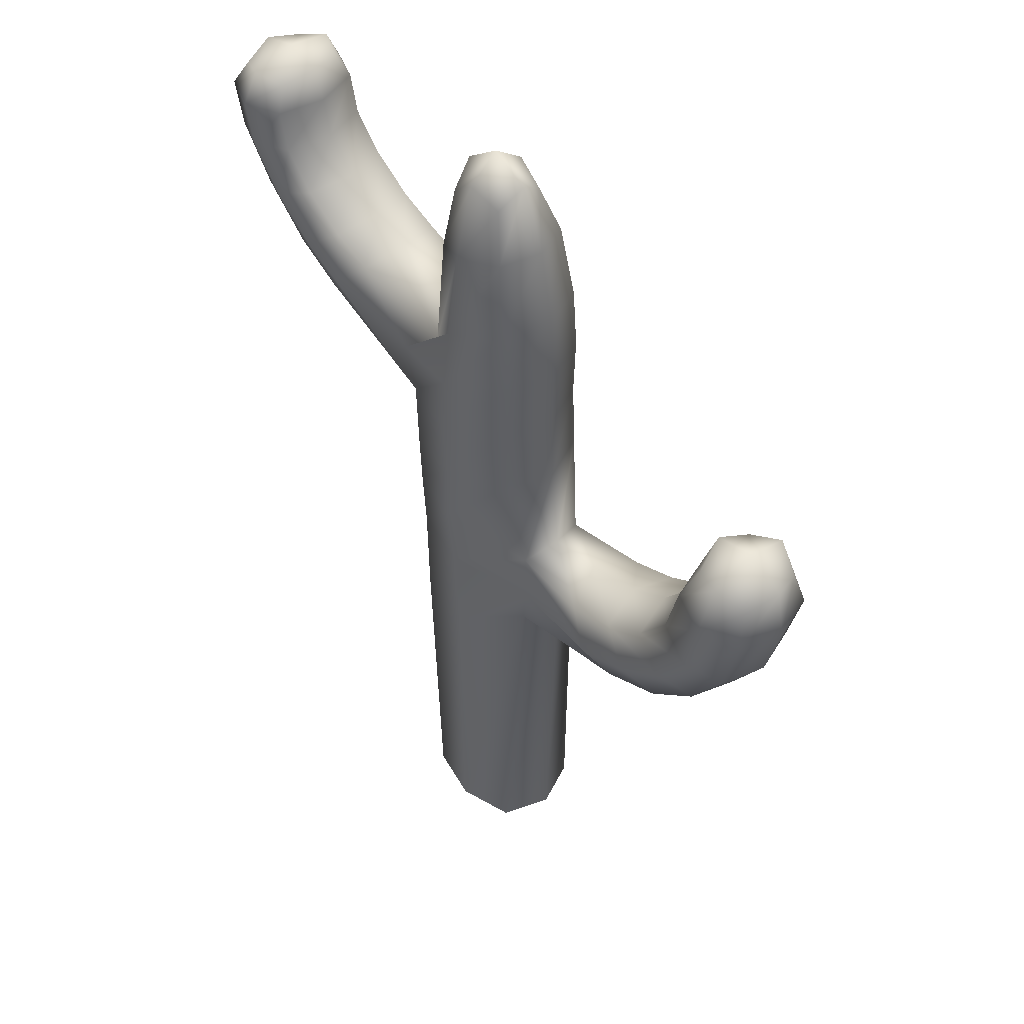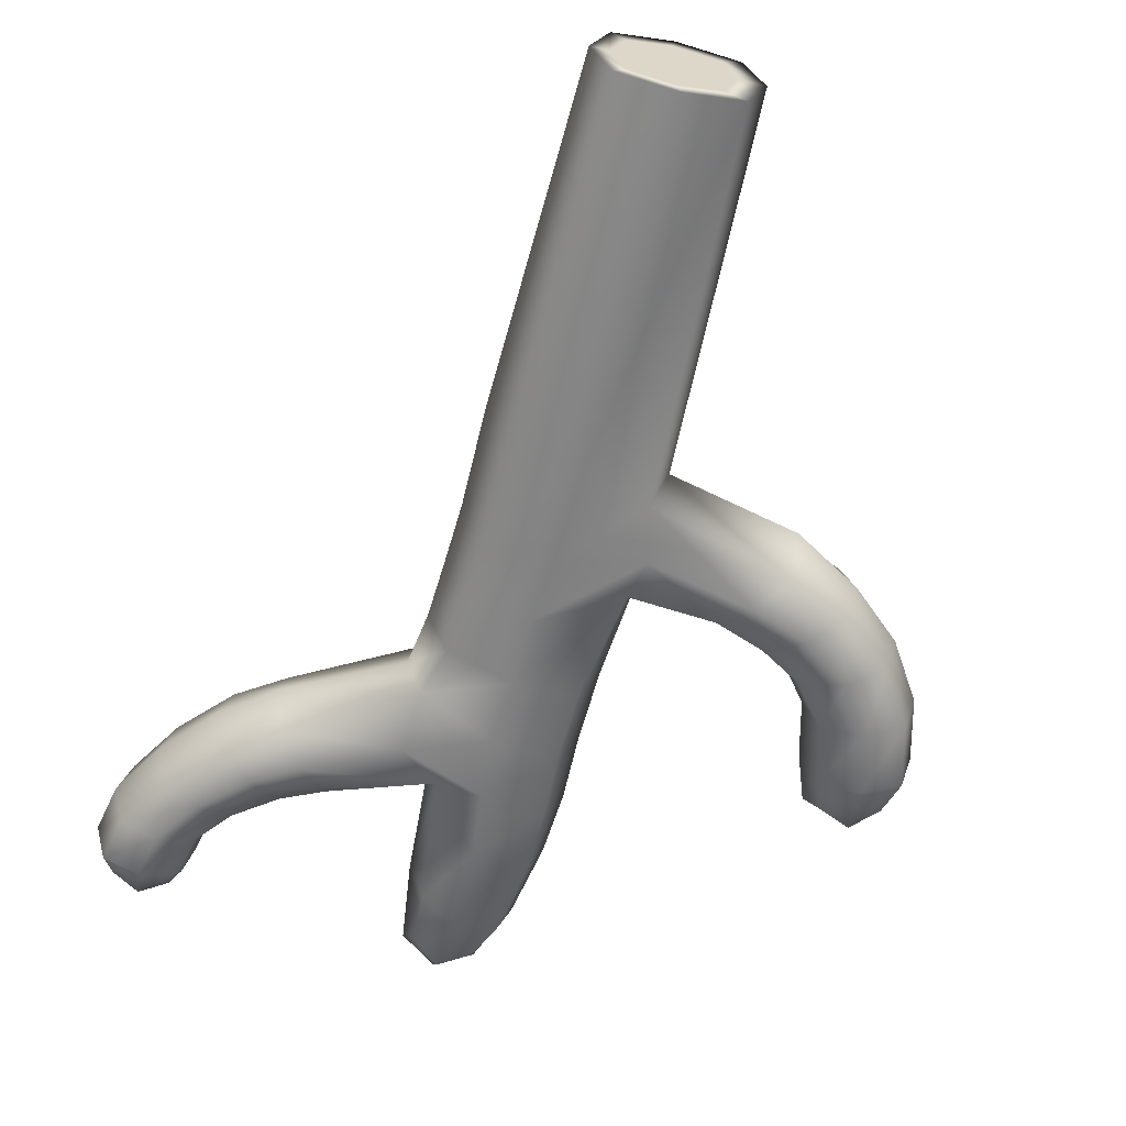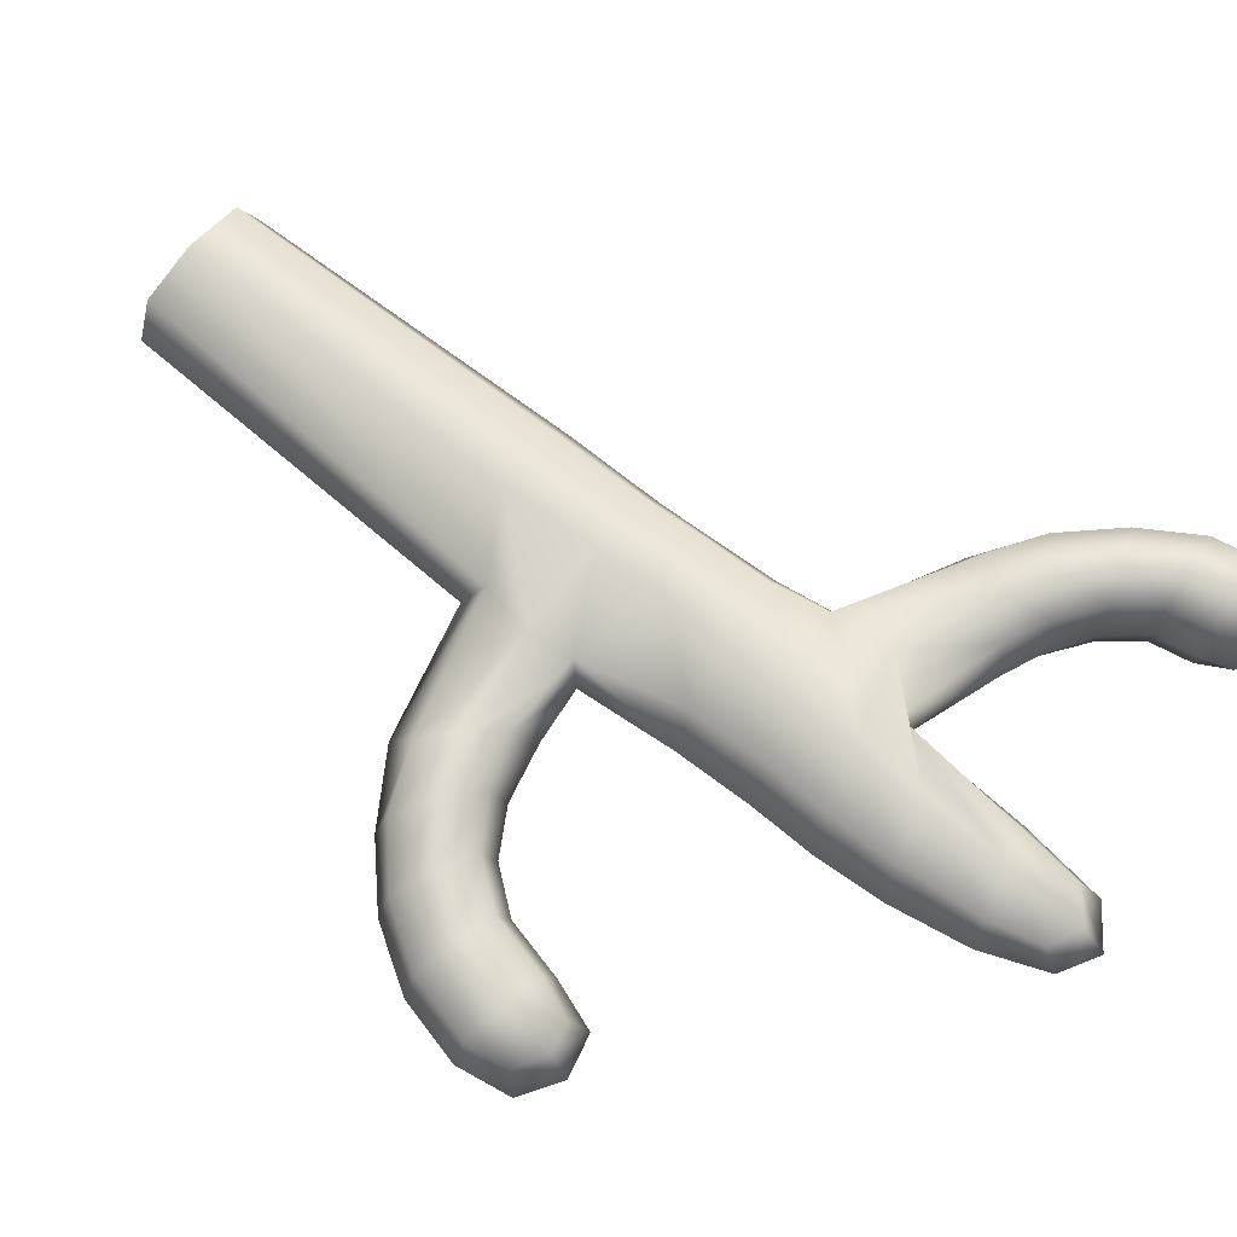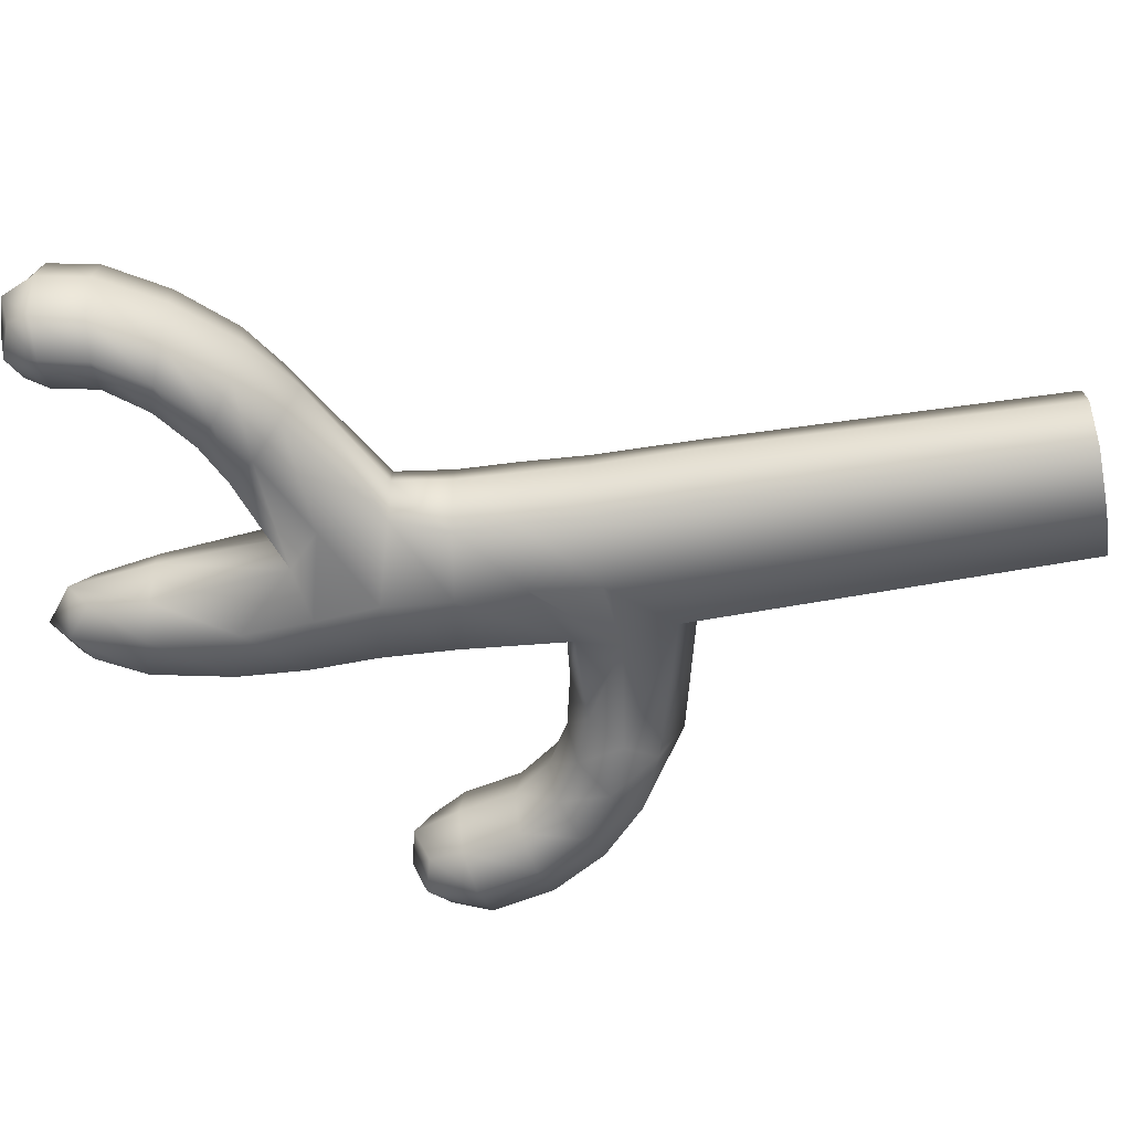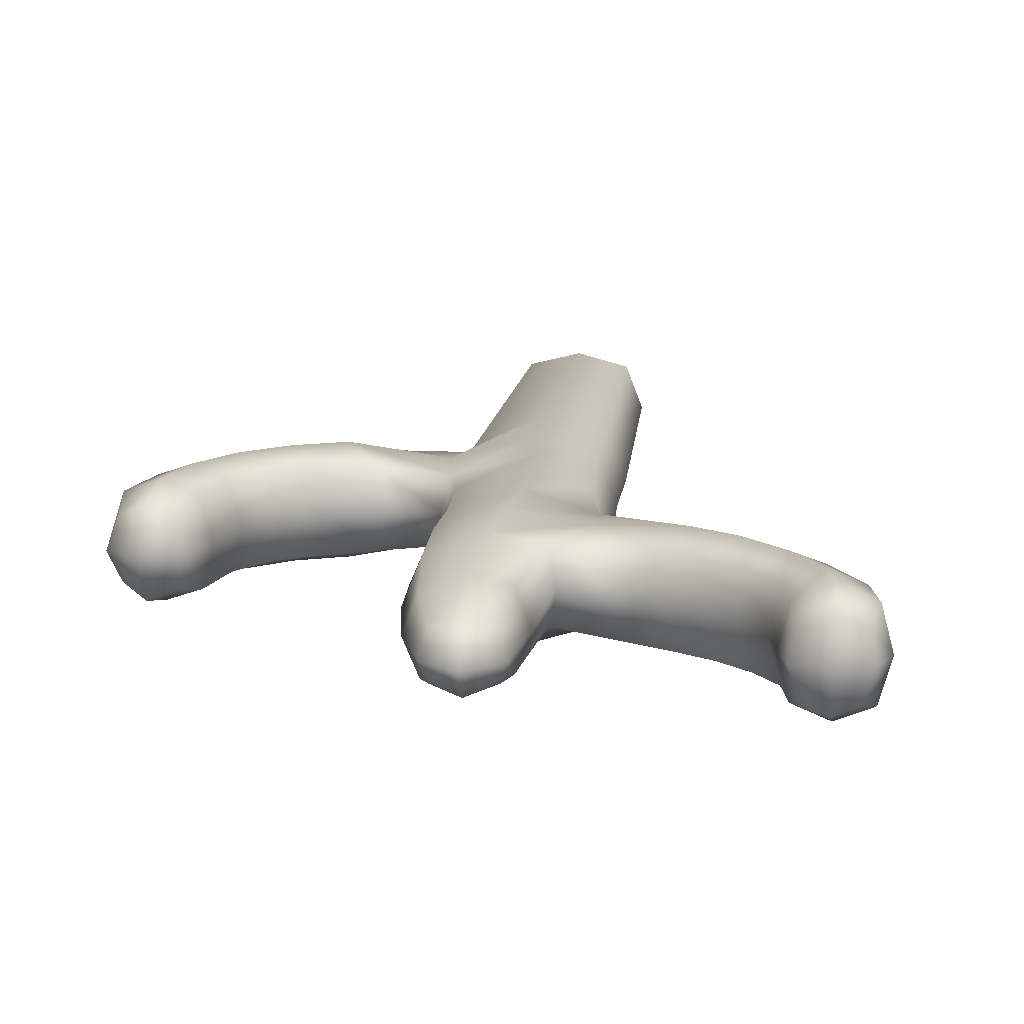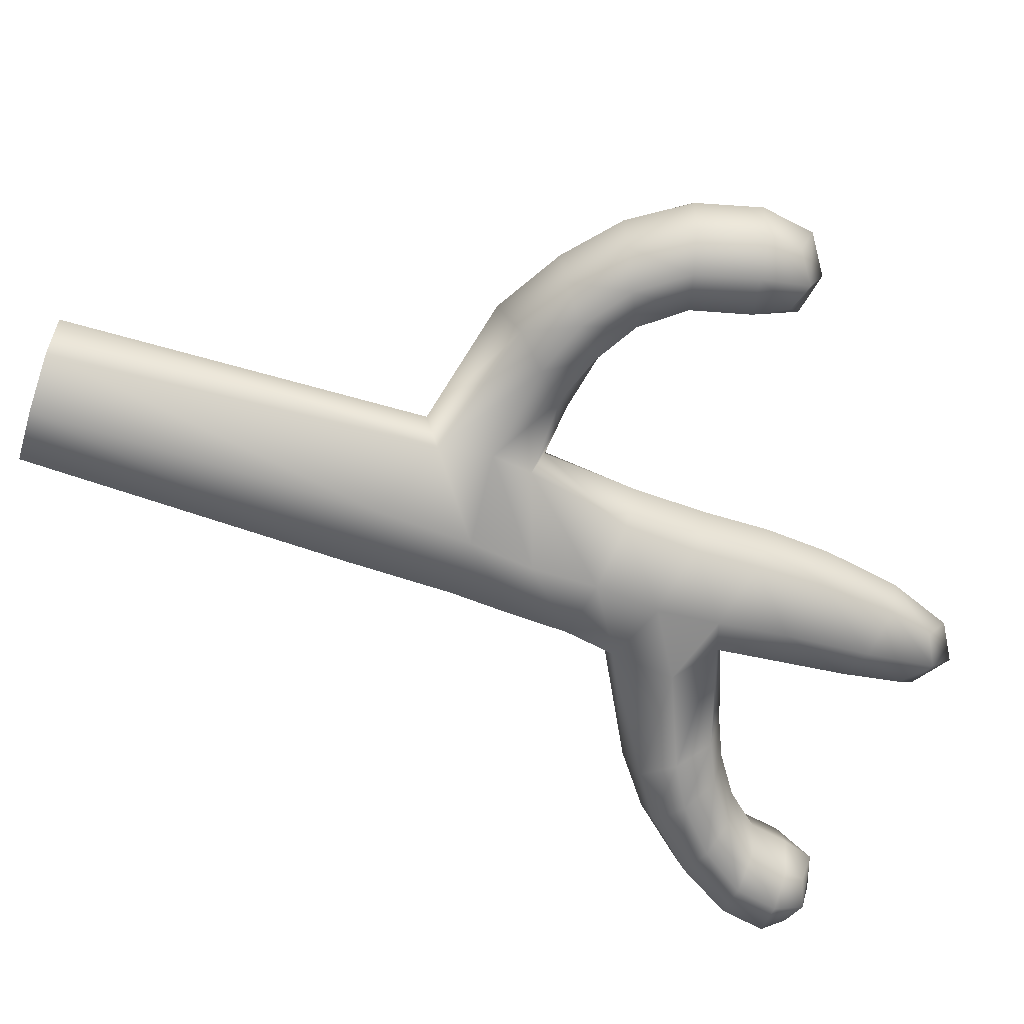
<metadata>
{"format":"obj","ext":"obj","renderer":"f3d","projection":"perspective","resolution":1024,"background":"white","views":[{"elev":48.8,"azim":47.0,"up":"+Y"},{"elev":-60.3,"azim":-13.2,"up":"+Z"},{"elev":70.0,"azim":129.0,"up":"+Z"},{"elev":-55.6,"azim":-79.8,"up":"+Z"},{"elev":15.7,"azim":-172.2,"up":"+Z"},{"elev":-67.5,"azim":72.5,"up":"+Z"}]}
</metadata>
<code>
g default
v -0.3284 0.03819 0.2898
v 0.299 0.03819 0.2898
v -0.2601 7.042 0.1991
v 0.1934 7.117 0.1991
v -0.2601 7.042 -0.1914
v 0.1934 7.117 -0.1914
v -0.3284 0.03819 -0.2821
v 0.299 0.03819 -0.2821
v 0.5843 3.735 -0.2767
v -0.5306 3.926 -0.3873
v -0.5306 3.926 0.3951
v 0.5843 3.735 0.2844
v 0.562 3.005 -0.2767
v -0.4889 2.688 -0.3873
v -0.4889 2.688 0.3951
v 0.562 3.005 0.2844
v -0.3811 5.551 -0.2996
v -0.3811 5.551 0.3073
v 0.4012 6.124 0.3723
v 0.4012 6.124 -0.3646
v -0.6574 4.805 -0.3101
v -0.6574 4.805 0.3178
v 0.4009 5.101 0.3951
v 0.4009 5.101 -0.3873
v 2.104 3.512 0.3546
v 2.104 3.512 -0.3469
v 1.599 3.901 -0.3469
v 1.599 3.901 0.3546
v 2.763 4.287 0.3546
v 2.763 4.287 -0.3469
v 2.171 4.434 -0.3469
v 2.171 4.434 0.3546
v 2.825 5.08 0.2637
v 2.825 5.08 -0.256
v 2.379 5.161 -0.256
v 2.379 5.161 0.2637
v -1.938 5.563 -0.3441
v -1.938 5.563 0.3518
v -1.47 5.916 0.3518
v -1.47 5.916 -0.3441
v -2.564 6.367 -0.3441
v -2.564 6.367 0.3518
v -2.015 6.424 0.3518
v -2.015 6.424 -0.3441
v -2.554 6.911 -0.2539
v -2.554 6.911 0.2616
v -2.139 6.918 0.2616
v -2.139 6.918 -0.2539
v -0.5488 4.386 0.3951
v -0.7752 4.778 0.003859
v -0.5488 4.386 -0.3873
v 0.4279 4.538 0.3951
v 0.6596 3.819 0.003859
v 0.4279 4.538 -0.3873
v 1.646 3.318 -0.3469
v 2.188 3.448 0.003859
v 1.646 3.318 0.3546
v 1.223 3.755 -0.3469
v 1.851 3.706 -0.4638
v 1.223 3.755 0.3546
v 1.515 3.965 0.003859
v 1.851 3.706 0.4715
v 2.489 3.855 -0.3469
v 2.862 4.263 0.003859
v 2.489 3.855 0.3546
v 1.931 4.112 -0.3469
v 2.467 4.361 -0.4638
v 1.931 4.112 0.3546
v 2.073 4.458 0.003859
v 2.467 4.361 0.4715
v 2.881 4.777 -0.3469
v 2.881 4.777 0.3546
v 2.278 4.887 -0.3469
v 2.278 4.887 0.3546
v -1.578 5.33 0.3518
v -2.016 5.504 0.003859
v -1.578 5.33 -0.3441
v -1.16 5.776 0.3518
v -1.704 5.739 0.4678
v -1.16 5.776 -0.3441
v -1.392 5.974 0.003859
v -1.704 5.739 -0.4601
v -2.299 5.944 0.3518
v -2.655 6.358 0.003859
v -2.299 5.944 -0.3441
v -1.783 6.141 0.3518
v -2.289 6.395 0.4678
v -1.783 6.141 -0.3441
v -1.923 6.433 0.003859
v -2.289 6.395 -0.4601
v -2.638 6.727 0.3518
v -2.638 6.727 -0.3441
v -2.078 6.737 0.3518
v -2.078 6.737 -0.3441
v -0.02677 5.979 0.4951
v 0.3206 6.744 0.3039
v -0.03675 7.226 0.2432
v -0.2813 6.576 0.3039
v 0.2439 7.254 0.003859
v -0.03675 7.226 -0.2354
v -0.3174 7.198 0.003859
v 0.3206 6.744 -0.2962
v -0.02677 5.979 -0.4874
v -0.2813 6.576 -0.2962
v -0.02327 0.03819 -0.3699
v 0.3914 0.03819 0.003859
v -0.02327 0.03819 0.3777
v -0.438 0.03819 0.003859
v 0.5439 6.172 0.003859
v -0.4456 5.634 0.003859
v -0.06532 3.949 -0.5177
v 0.6473 3.414 -0.3301
v 0.03105 2.704 -0.5177
v -0.4984 3.435 -0.3873
v -0.6622 2.683 0.003859
v -0.4984 3.435 0.3951
v -0.6856 3.918 0.003859
v 0.03105 2.704 0.5255
v 0.6473 3.414 0.3378
v -0.06532 3.949 0.5255
v 2.911 5.166 0.003859
v 2.61 5.221 -0.3469
v 2.308 5.276 0.003859
v 2.61 5.221 0.3546
v 0.4466 0.0382 -0.3699
v -0.427 0.0382 -0.3699
v -0.427 0.0382 0.3777
v 0.4466 0.0382 0.3777
v 0.6765 2.874 0.003859
v -2.622 6.973 0.003859
v -2.342 6.978 0.3518
v -2.062 6.983 0.003859
v -2.342 6.978 -0.3441
v -0.1112 4.967 0.5255
v 0.4174 5.603 0.3951
v -0.685 5.287 0.3776
v 0.5716 5.146 0.003859
v 0.4174 5.603 -0.3873
v -0.1112 4.967 -0.5177
v -0.685 5.287 -0.3699
v -0.02374 6.66 0.4039
v -0.04109 7.415 0.003859
v -0.02374 6.66 -0.3962
v -0.0343 0.03819 0.003859
v 0.4353 6.772 0.003859
v -0.3961 6.548 0.003859
v -0.007024 3.446 -0.5177
v -0.6622 3.431 0.003859
v -0.007024 3.446 0.5255
v 2.62 5.351 0.003859
v 0.009807 0.0382 -0.4829
v -0.5725 0.0382 0.003859
v 0.009807 0.0382 0.4907
v 0.5922 0.0382 0.003859
v -2.337 7.06 0.003859
v -0.07057 5.443 0.5255
v 0.58 5.656 0.003859
v -0.07057 5.443 -0.5177
v -0.7116 4.361 0.003859
v -0.06043 4.462 0.5255
v 0.5907 4.564 0.003859
v -0.06043 4.462 -0.5177
v 1.674 3.122 0.003859
v 1.435 3.537 -0.4638
v 1.075 3.864 0.003859
v 1.435 3.537 0.4715
v 2.582 3.812 0.003859
v 2.21 3.983 -0.4638
v 1.838 4.154 0.003859
v 2.21 3.983 0.4715
v 2.982 4.759 0.003859
v 2.58 4.832 -0.4638
v 2.177 4.905 0.003859
v 2.58 4.832 0.4715
v -1.611 5.208 0.003859
v -1.369 5.553 0.4678
v -1.091 5.851 0.003859
v -1.369 5.553 -0.4601
v -2.384 5.911 0.003859
v -2.041 6.042 0.4678
v -1.697 6.174 0.003859
v -2.041 6.042 -0.4601
v -2.732 6.725 0.003859
v -2.358 6.732 0.4678
v -1.985 6.739 0.003859
v -2.358 6.732 -0.4601
g pasted__pCube30 group1
f 18 95 141 98
f 95 19 96 141
f 141 96 4 97
f 98 141 97 3
f 3 97 142 101
f 97 4 99 142
f 142 99 6 100
f 101 142 100 5
f 5 100 143 104
f 100 6 102 143
f 143 102 20 103
f 104 143 103 17
f 7 105 144 108
f 105 8 106 144
f 144 106 2 107
f 108 144 107 1
f 19 109 145 96
f 109 20 102 145
f 145 102 6 99
f 96 145 99 4
f 17 110 146 104
f 110 18 98 146
f 146 98 3 101
f 104 146 101 5
f 10 111 147 114
f 111 9 112 147
f 147 112 13 113
f 114 147 113 14
f 14 115 148 114
f 115 15 116 148
f 148 116 11 117
f 114 148 117 10
f 15 118 149 116
f 118 16 119 149
f 149 119 12 120
f 116 149 120 11
f 33 121 150 124
f 121 34 122 150
f 150 122 35 123
f 124 150 123 36
f 14 113 151 126
f 113 13 125 151
f 151 125 8 105
f 126 151 105 7
f 7 108 152 126
f 108 1 127 152
f 152 127 15 115
f 126 152 115 14
f 1 107 153 127
f 107 2 128 153
f 153 128 16 118
f 127 153 118 15
f 2 106 154 128
f 106 8 125 154
f 154 125 13 129
f 128 154 129 16
f 45 130 155 133
f 130 46 131 155
f 155 131 47 132
f 133 155 132 48
f 22 134 156 136
f 134 23 135 156
f 156 135 19 95
f 136 156 95 18
f 23 137 157 135
f 137 24 138 157
f 157 138 20 109
f 135 157 109 19
f 17 103 158 140
f 103 20 138 158
f 158 138 24 139
f 140 158 139 21
f 10 117 159 51
f 117 11 49 159
f 159 49 22 50
f 51 159 50 21
f 11 120 160 49
f 120 12 52 160
f 160 52 23 134
f 49 160 134 22
f 12 53 161 52
f 53 9 54 161
f 161 54 24 137
f 52 161 137 23
f 21 139 162 51
f 139 24 54 162
f 162 54 9 111
f 51 162 111 10
f 16 129 163 57
f 129 13 55 163
f 163 55 26 56
f 57 163 56 25
f 13 112 164 55
f 112 9 58 164
f 164 58 27 59
f 55 164 59 26
f 9 53 165 58
f 53 12 60 165
f 165 60 28 61
f 58 165 61 27
f 12 119 166 60
f 119 16 57 166
f 166 57 25 62
f 60 166 62 28
f 25 56 167 65
f 56 26 63 167
f 167 63 30 64
f 65 167 64 29
f 26 59 168 63
f 59 27 66 168
f 168 66 31 67
f 63 168 67 30
f 27 61 169 66
f 61 28 68 169
f 169 68 32 69
f 66 169 69 31
f 28 62 170 68
f 62 25 65 170
f 170 65 29 70
f 68 170 70 32
f 29 64 171 72
f 64 30 71 171
f 171 71 34 121
f 72 171 121 33
f 30 67 172 71
f 67 31 73 172
f 172 73 35 122
f 71 172 122 34
f 31 69 173 73
f 69 32 74 173
f 173 74 36 123
f 73 173 123 35
f 32 70 174 74
f 70 29 72 174
f 174 72 33 124
f 74 174 124 36
f 21 50 175 77
f 50 22 75 175
f 175 75 38 76
f 77 175 76 37
f 22 136 176 75
f 136 18 78 176
f 176 78 39 79
f 75 176 79 38
f 18 110 177 78
f 110 17 80 177
f 177 80 40 81
f 78 177 81 39
f 17 140 178 80
f 140 21 77 178
f 178 77 37 82
f 80 178 82 40
f 37 76 179 85
f 76 38 83 179
f 179 83 42 84
f 85 179 84 41
f 38 79 180 83
f 79 39 86 180
f 180 86 43 87
f 83 180 87 42
f 39 81 181 86
f 81 40 88 181
f 181 88 44 89
f 86 181 89 43
f 40 82 182 88
f 82 37 85 182
f 182 85 41 90
f 88 182 90 44
f 41 84 183 92
f 84 42 91 183
f 183 91 46 130
f 92 183 130 45
f 42 87 184 91
f 87 43 93 184
f 184 93 47 131
f 91 184 131 46
f 43 89 185 93
f 89 44 94 185
f 185 94 48 132
f 93 185 132 47
f 44 90 186 94
f 90 41 92 186
f 186 92 45 133
f 94 186 133 48

</code>
